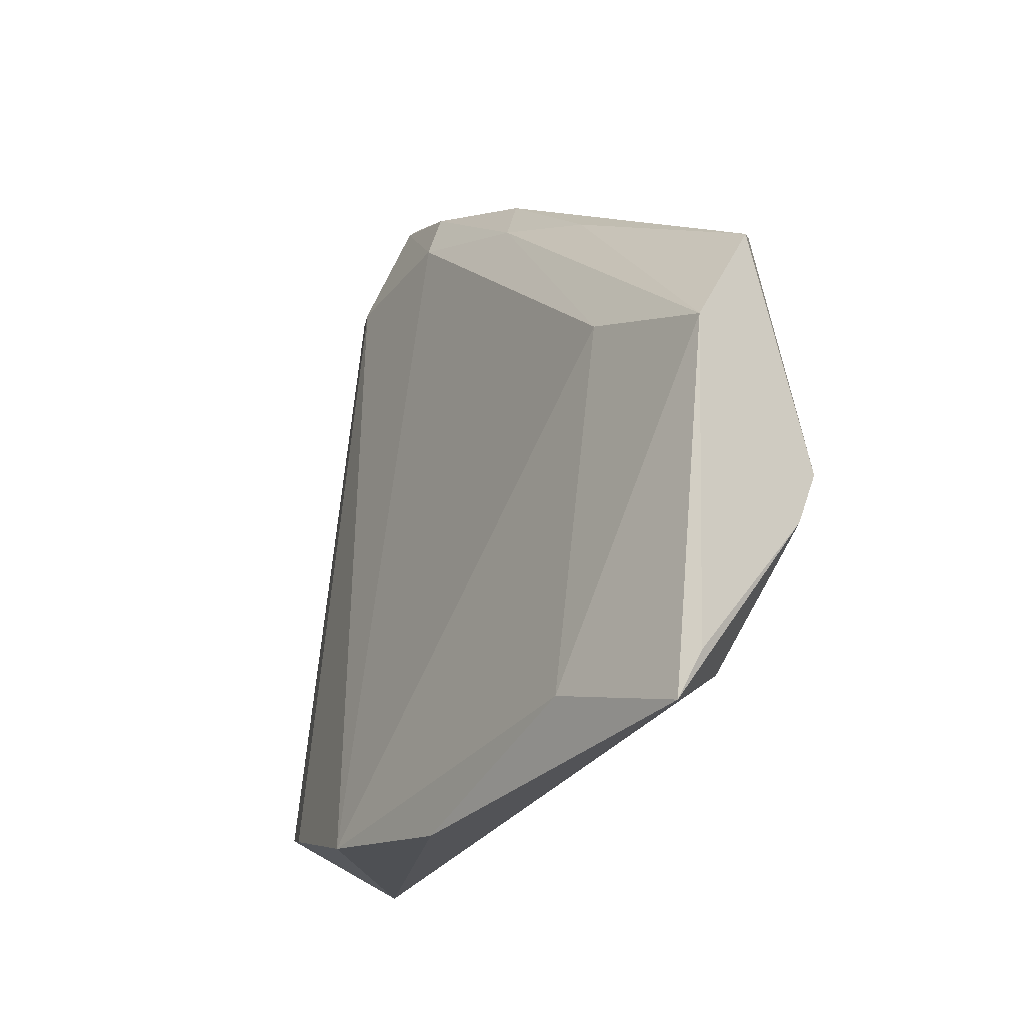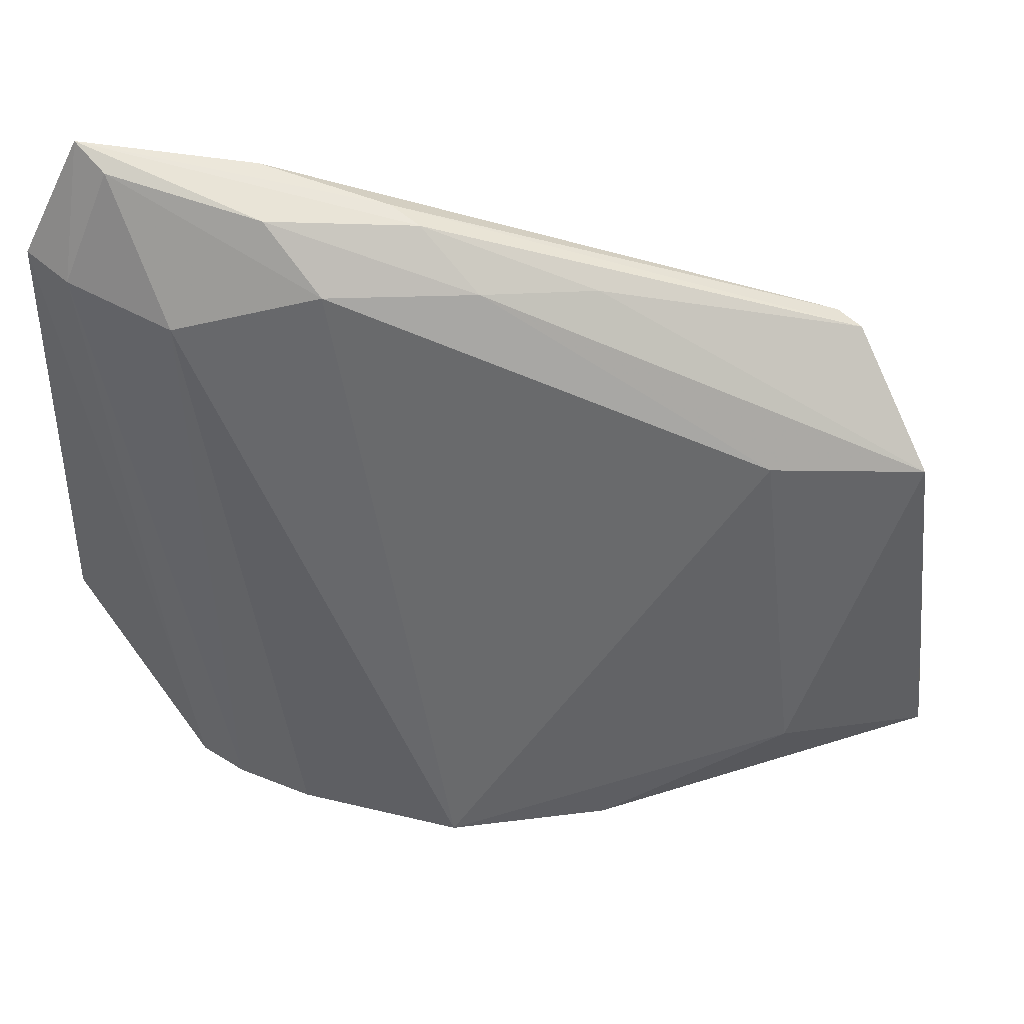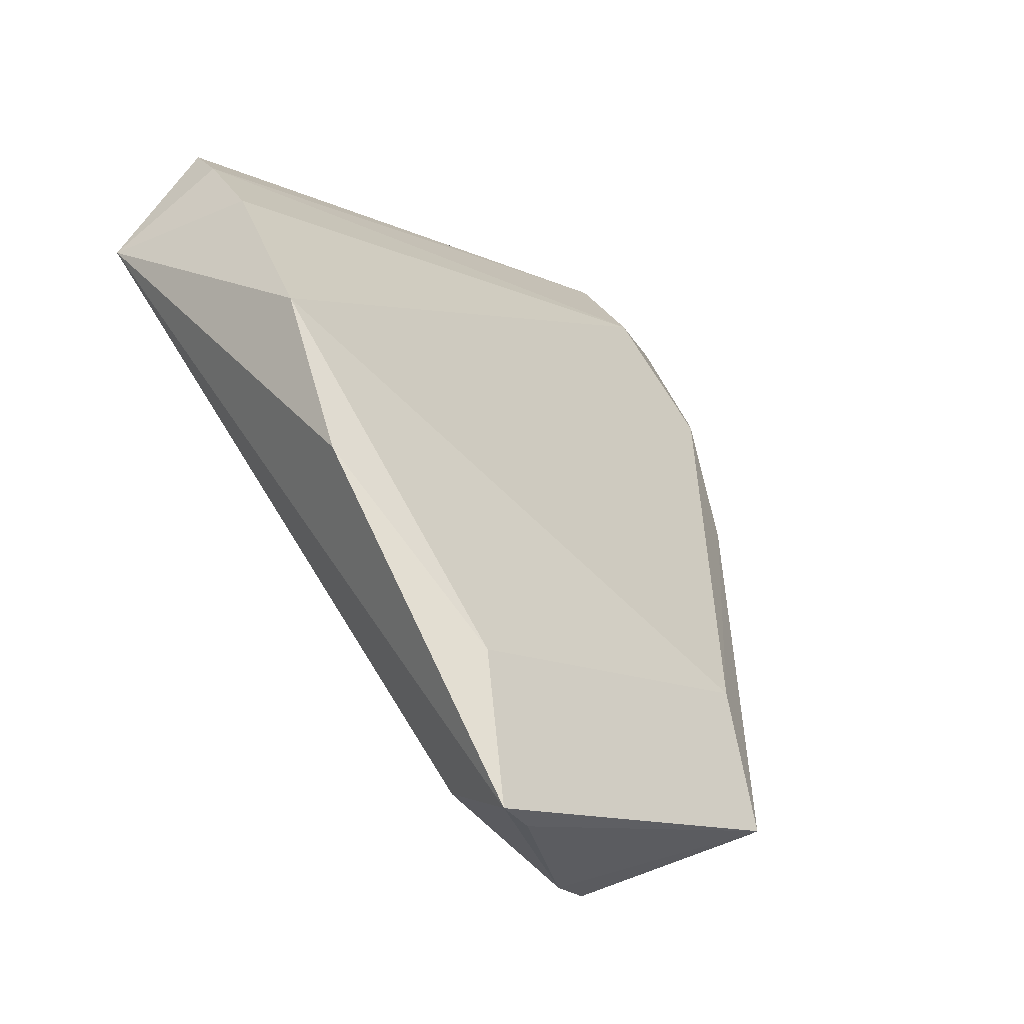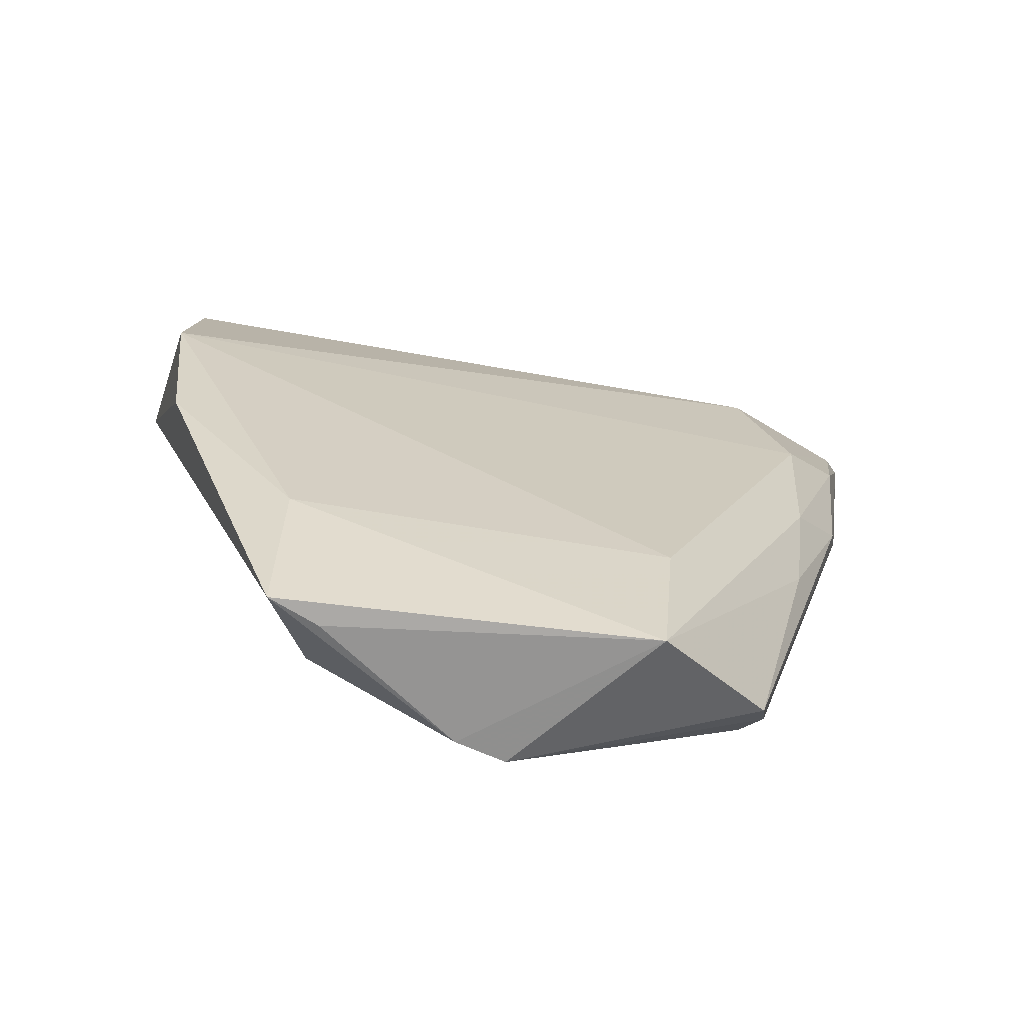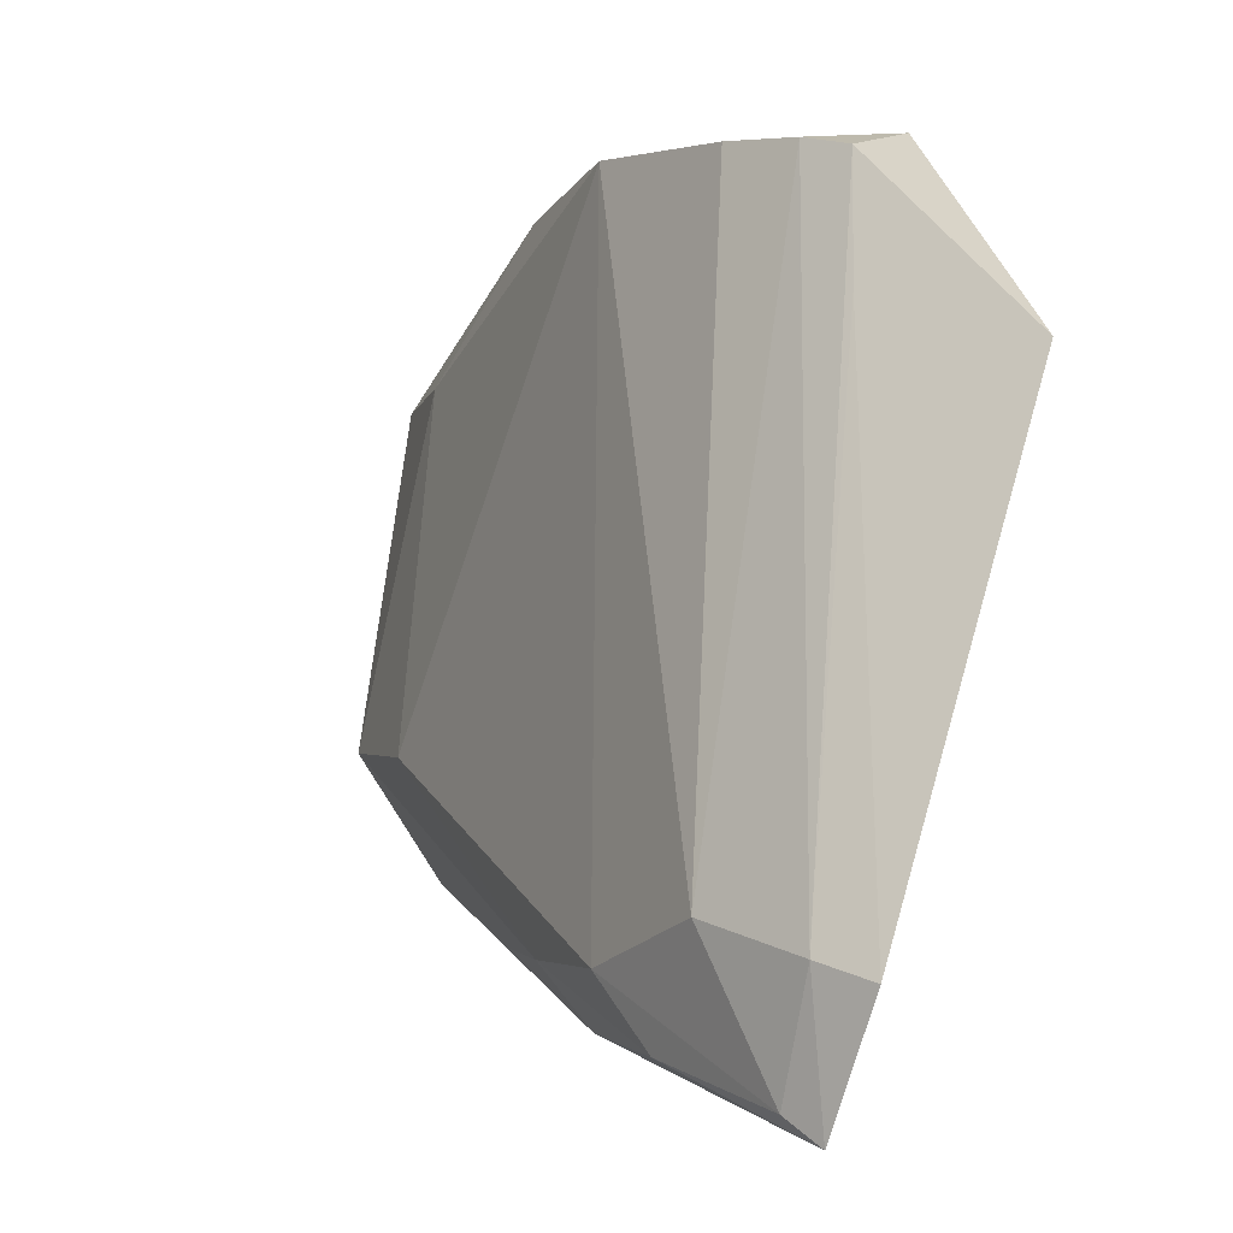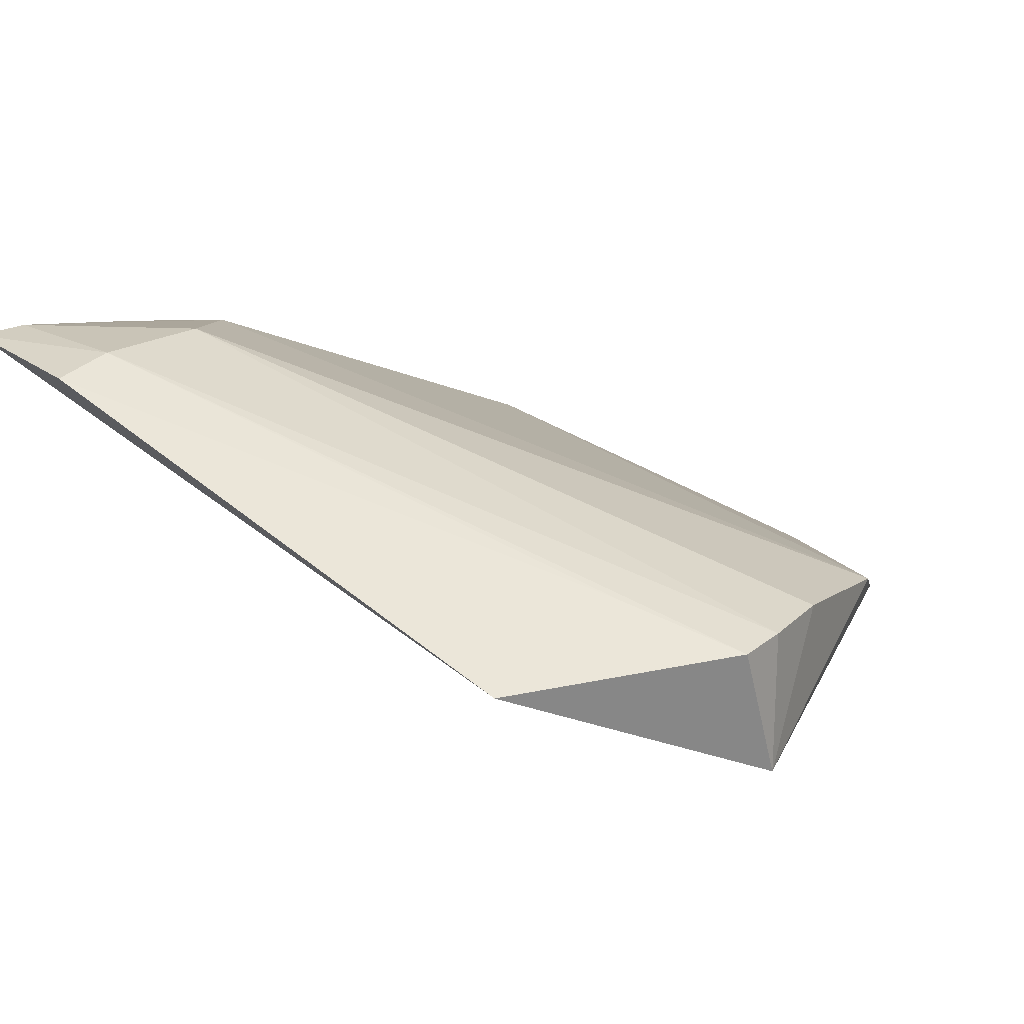
<metadata>
{"format":"obj","ext":"obj","renderer":"f3d","projection":"perspective","resolution":1024,"background":"white","views":[{"elev":-7.5,"azim":-57.2,"up":"+Z"},{"elev":50.5,"azim":-115.3,"up":"+Z"},{"elev":-13.9,"azim":-126.2,"up":"+Y"},{"elev":-41.2,"azim":-91.6,"up":"+Y"},{"elev":76.7,"azim":17.4,"up":"+Y"},{"elev":66.8,"azim":129.7,"up":"+Y"}]}
</metadata>
<code>
v 0.01969 0.1122 0.07633
v 0.01977 0.1158 0.0696
v -0.01048 0.08223 0.04155
v 0.01055 0.1073 0.03042
v 0.01905 0.1169 0.0416
v -0.00353 0.07087 0.05286
v 0.01166 0.1106 0.06861
v -0.01261 0.07397 0.04104
v 5.362e-05 0.07552 0.06176
v 0.01681 0.1146 0.06934
v 0.00256 0.1087 0.03401
v -0.0059 0.07544 0.04259
v -0.009146 0.07442 0.06073
v -0.002776 0.07192 0.05372
v 0.01543 0.1034 0.07484
v 0.01755 0.1113 0.07542
v 0.008468 0.1134 0.03432
v -0.003469 0.1013 0.03369
v 0.006061 0.1118 0.03403
v -0.004843 0.07111 0.05028
v -0.002364 0.07522 0.06638
v 0.0007262 0.07621 0.06539
v 0.007963 0.1031 0.07118
v 0.008721 0.09692 0.07336
v 0.01039 0.1138 0.04086
v -0.005923 0.08256 0.06154
v -0.006743 0.09249 0.03446
v -0.01121 0.07337 0.04353
v -0.0007552 0.07587 0.06658
v 0.01053 0.09785 0.07373
v 0.01172 0.1047 0.07425
v 0.005002 0.09517 0.07075
v 0.003213 0.08885 0.06999
f 5 2 1
f 6 4 5
f 10 1 2
f 12 8 4
f 12 4 6
f 13 3 8
f 14 6 5
f 14 5 9
f 15 9 5
f 15 5 1
f 16 10 7
f 16 1 10
f 17 5 4
f 18 7 11
f 18 11 4
f 19 11 7
f 19 7 10
f 19 10 17
f 19 17 4
f 19 4 11
f 20 12 6
f 20 8 12
f 20 6 13
f 21 13 6
f 22 14 9
f 22 6 14
f 22 9 15
f 23 16 7
f 23 7 18
f 25 17 10
f 25 10 2
f 25 2 5
f 25 5 17
f 26 18 3
f 26 3 13
f 26 23 18
f 27 8 3
f 27 3 18
f 27 18 4
f 27 4 8
f 28 20 13
f 28 13 8
f 28 8 20
f 29 21 6
f 29 6 22
f 29 22 15
f 30 15 1
f 30 1 24
f 30 29 15
f 30 24 21
f 30 21 29
f 31 24 1
f 31 1 16
f 31 16 23
f 32 26 13
f 32 23 26
f 32 31 23
f 32 24 31
f 33 32 13
f 33 13 21
f 33 21 24
f 33 24 32

</code>
